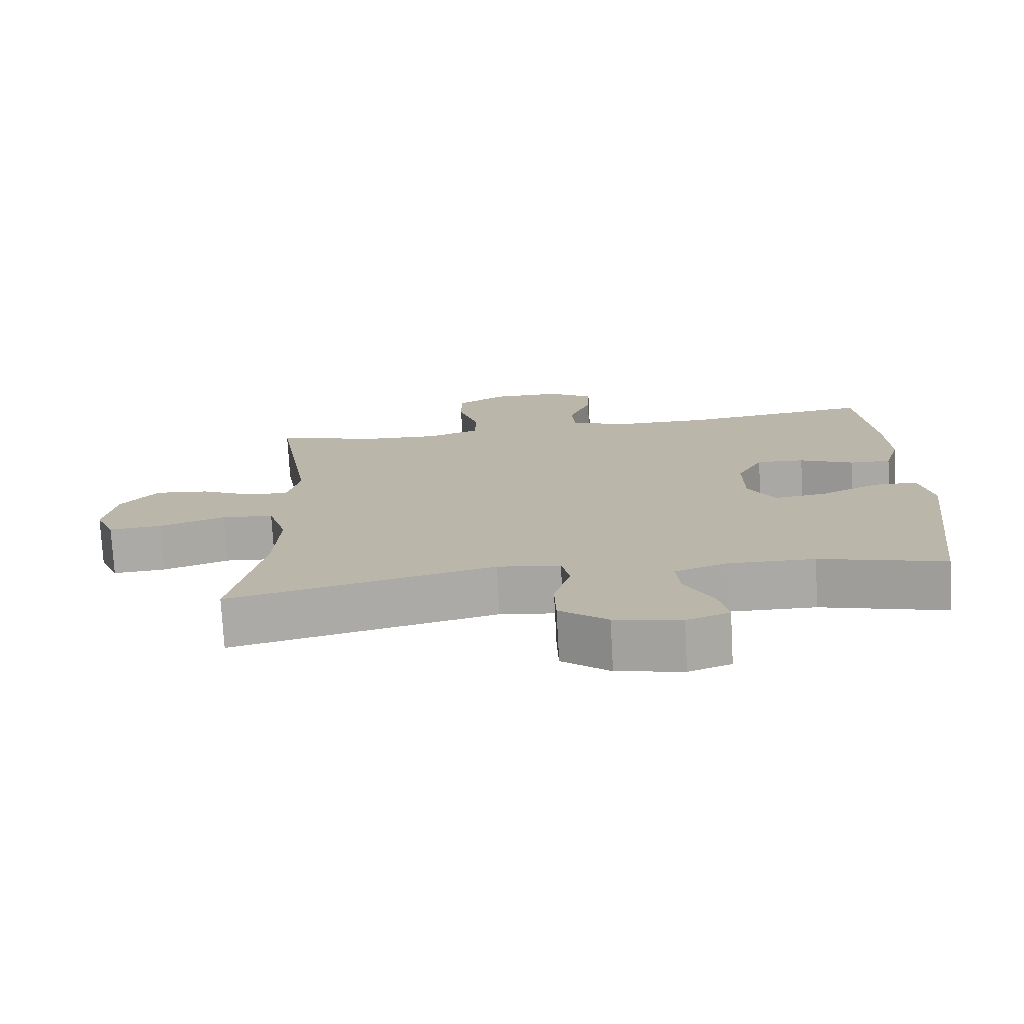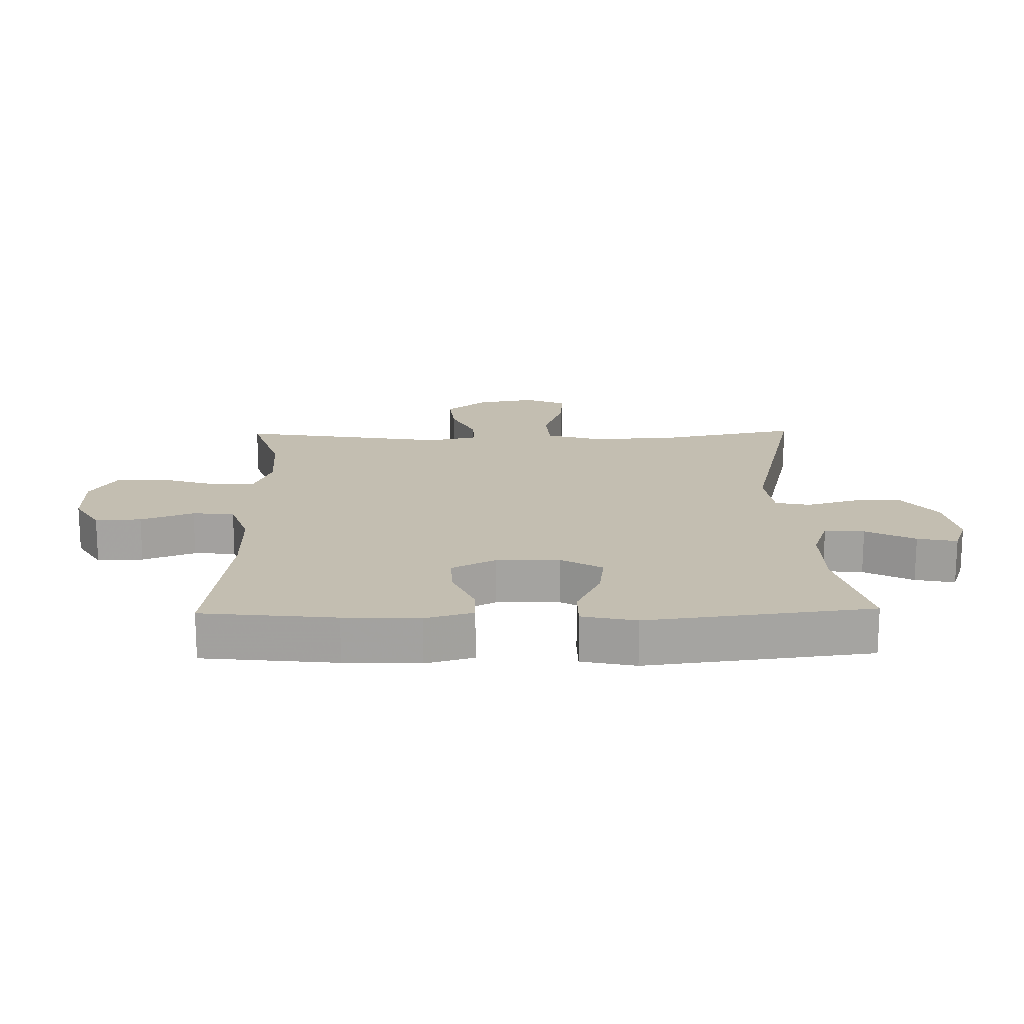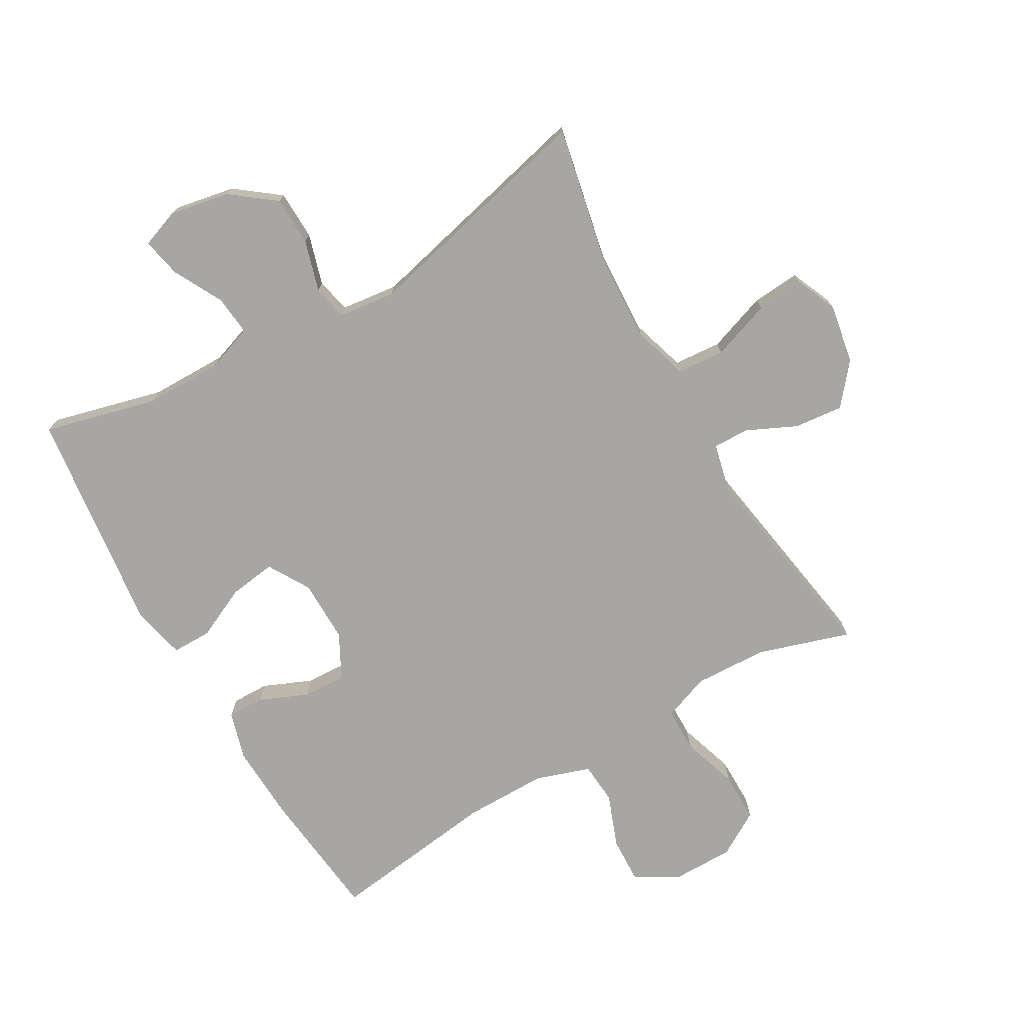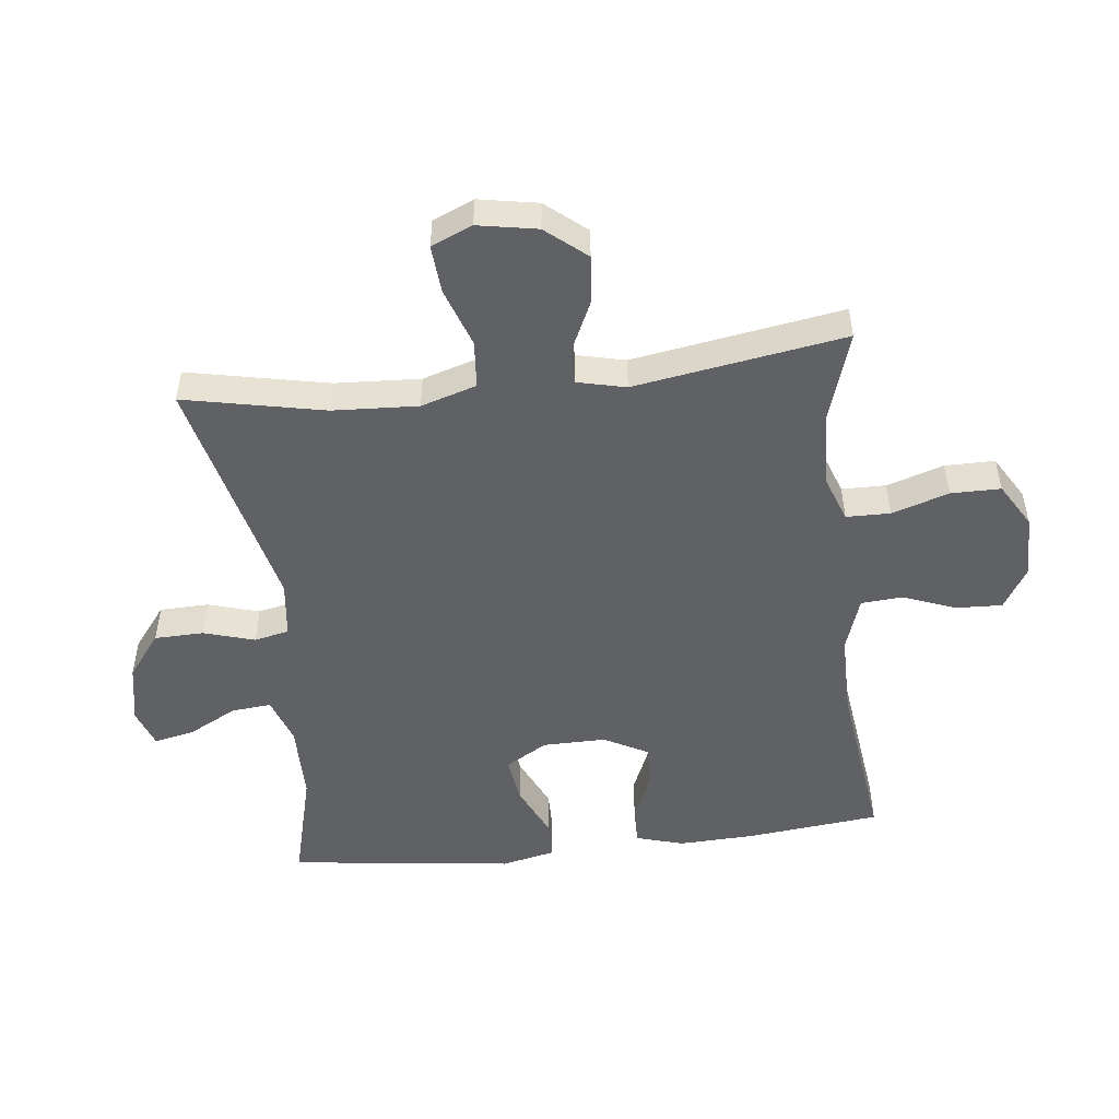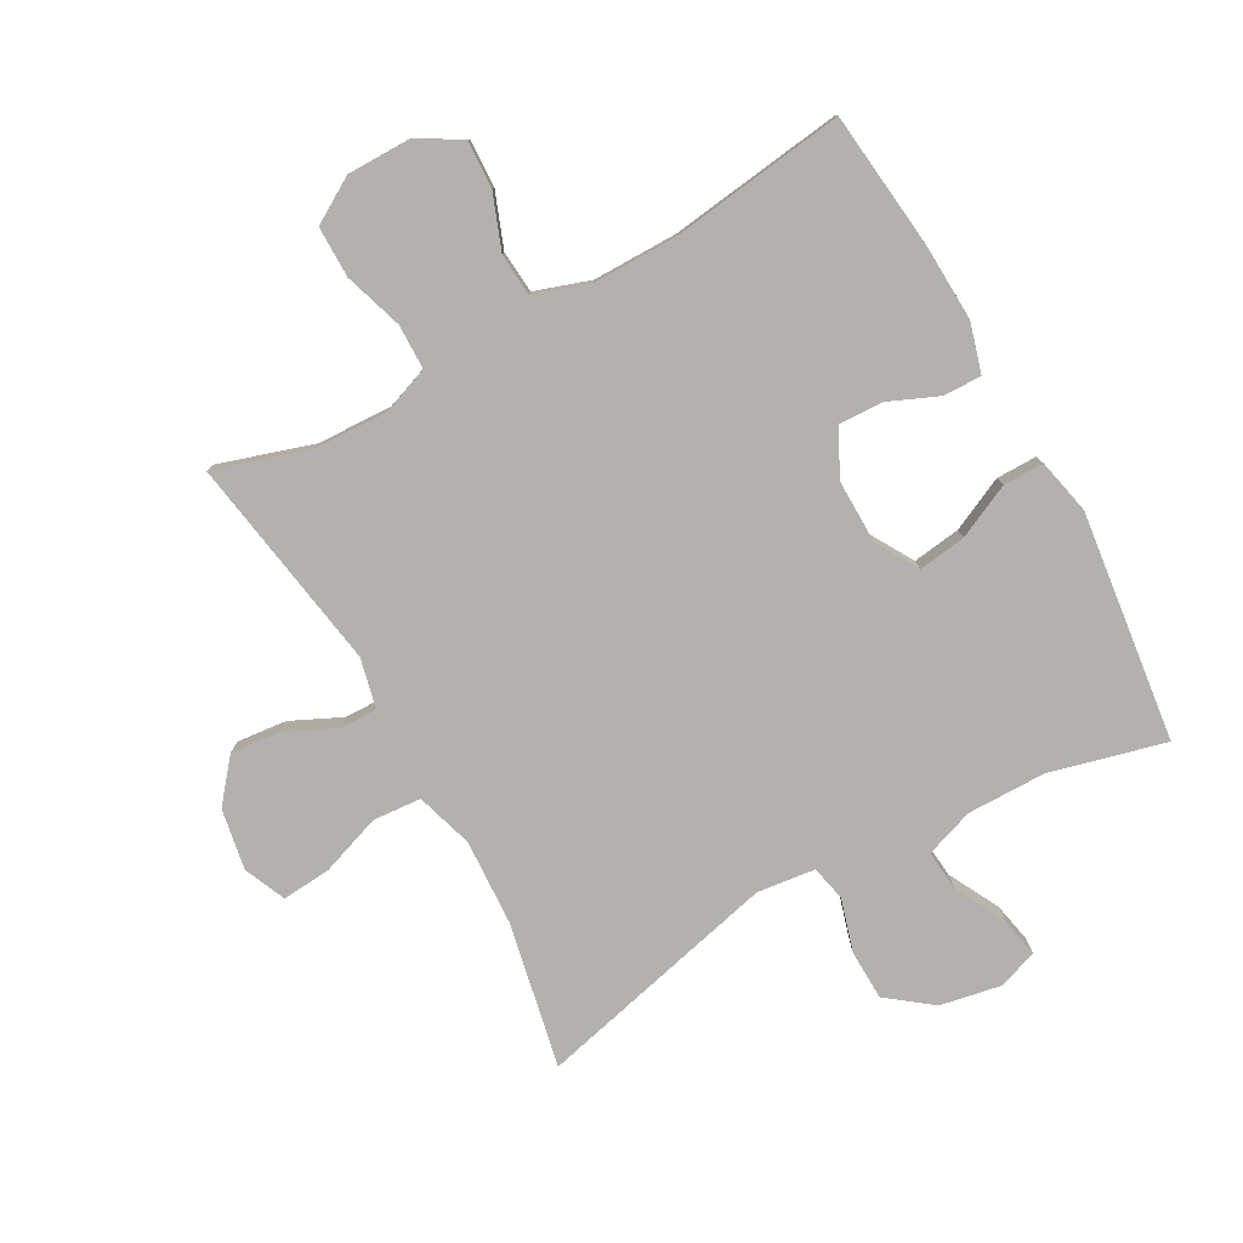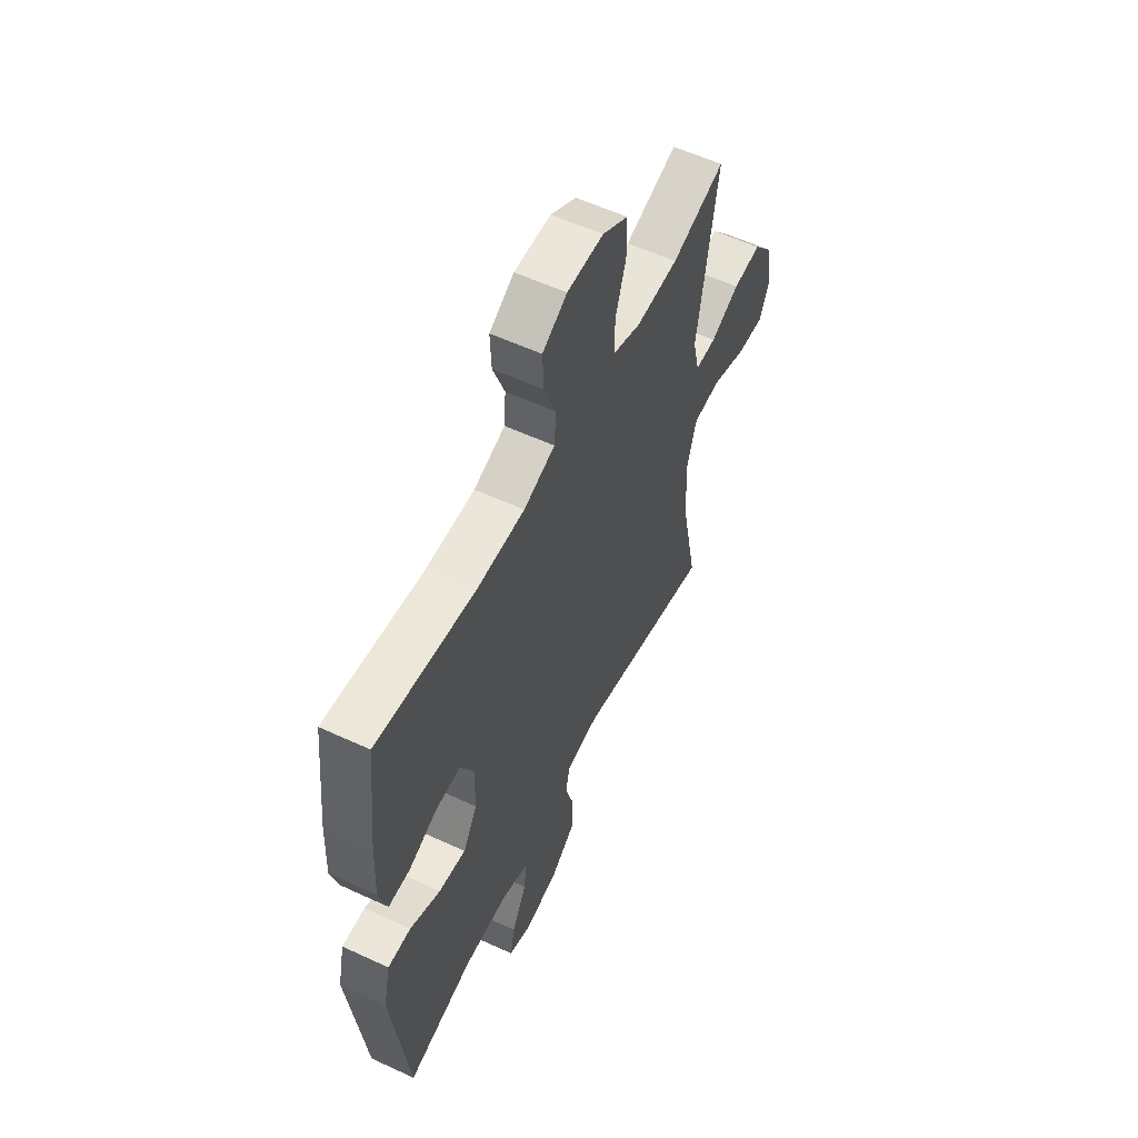
<metadata>
{"format":"obj","ext":"obj","renderer":"f3d","projection":"perspective","resolution":1024,"background":"white","views":[{"elev":-75.4,"azim":3.1,"up":"+Z"},{"elev":17.2,"azim":88.8,"up":"+Y"},{"elev":-74.2,"azim":-150.0,"up":"+Y"},{"elev":-50.4,"azim":-83.5,"up":"+Y"},{"elev":-79.2,"azim":29.1,"up":"+Y"},{"elev":57.1,"azim":115.8,"up":"+Z"}]}
</metadata>
<code>
v 0.5 0.07 -0.5
v 0.322 0.07 -0.454
v 0.199 0.07 -0.453
v 0.124 0.07 -0.479
v 0.13 0.07 -0.542
v 0.171 0.07 -0.62
v 0.184 0.07 -0.683
v 0.123 0.07 -0.705
v 0.028 0.07 -0.687
v -0.041 0.07 -0.634
v -0.043 0.07 -0.556
v -0.019 0.07 -0.475
v -0.031 0.07 -0.42
v -0.121 0.07 -0.409
v -0.5 0.07 -0.5
v -0.454 0.07 -0.277
v -0.447 0.07 -0.142
v -0.474 0.07 -0.054
v -0.549 0.07 -0.048
v -0.643 0.07 -0.081
v -0.719 0.07 -0.087
v -0.747 0.07 -0.022
v -0.73 0.07 0.072
v -0.677 0.07 0.136
v -0.6 0.07 0.128
v -0.521 0.07 0.091
v -0.464 0.07 0.09
v -0.446 0.07 0.167
v -0.5 0.07 0.5
v -0.355 0.07 0.454
v -0.239 0.07 0.449
v -0.165 0.07 0.476
v -0.164 0.07 0.546
v -0.193 0.07 0.636
v -0.193 0.07 0.715
v -0.123 0.07 0.757
v -0.024 0.07 0.757
v 0.043 0.07 0.717
v 0.04 0.07 0.644
v 0.008 0.07 0.56
v 0.013 0.07 0.494
v 0.099 0.07 0.465
v 0.231 0.07 0.465
v 0.5 0.07 0.5
v 0.523 0.07 0.288
v 0.528 0.07 0.168
v 0.506 0.07 0.092
v 0.447 0.07 0.093
v 0.37 0.07 0.126
v 0.302 0.07 0.129
v 0.265 0.07 0.059
v 0.266 0.07 -0.041
v 0.305 0.07 -0.107
v 0.379 0.07 -0.097
v 0.462 0.07 -0.058
v 0.525 0.07 -0.058
v 0.544 0.07 -0.144
v 0.5 0 -0.5
v 0.322 0 -0.454
v 0.199 0 -0.453
v 0.124 0 -0.479
v 0.13 0 -0.542
v 0.171 0 -0.62
v 0.184 0 -0.683
v 0.123 0 -0.705
v 0.028 0 -0.687
v -0.041 0 -0.634
v -0.043 0 -0.556
v -0.019 0 -0.475
v -0.031 0 -0.42
v -0.121 0 -0.409
v -0.5 0 -0.5
v -0.454 0 -0.277
v -0.447 0 -0.142
v -0.474 0 -0.054
v -0.549 0 -0.048
v -0.643 0 -0.081
v -0.719 0 -0.087
v -0.747 0 -0.022
v -0.73 0 0.072
v -0.677 0 0.136
v -0.6 0 0.128
v -0.521 0 0.091
v -0.464 0 0.09
v -0.446 0 0.167
v -0.5 0 0.5
v -0.355 0 0.454
v -0.239 0 0.449
v -0.165 0 0.476
v -0.164 0 0.546
v -0.193 0 0.636
v -0.193 0 0.715
v -0.123 0 0.757
v -0.024 0 0.757
v 0.043 0 0.717
v 0.04 0 0.644
v 0.008 0 0.56
v 0.013 0 0.494
v 0.099 0 0.465
v 0.231 0 0.465
v 0.5 0 0.5
v 0.523 0 0.288
v 0.528 0 0.168
v 0.506 0 0.092
v 0.447 0 0.093
v 0.37 0 0.126
v 0.302 0 0.129
v 0.265 0 0.059
v 0.266 0 -0.041
v 0.305 0 -0.107
v 0.379 0 -0.097
v 0.462 0 -0.058
v 0.525 0 -0.058
v 0.544 0 -0.144
f 54 55 56 57
f 53 54 57 1
f 52 53 1 2
f 46 47 48 49
f 46 49 50
f 43 44 45 46
f 42 43 46 50
f 41 42 50 51
f 37 38 39 40
f 37 40 41
f 36 37 41
f 33 34 35 36
f 32 33 36 41
f 31 32 41 51
f 28 29 30
f 27 28 30 31
f 23 24 25 26
f 23 26 27
f 22 23 27
f 19 20 21 22
f 18 19 22 27
f 17 18 27 31
f 14 15 16
f 13 14 16 17
f 9 10 11 12
f 9 12 13
f 8 9 13
f 5 6 7 8
f 4 5 8 13
f 3 4 13 17
f 52 2 3 17
f 17 31 51 52
f 114 113 112 111
f 58 114 111 110
f 59 58 110 109
f 106 105 104 103
f 107 106 103
f 103 102 101 100
f 107 103 100 99
f 108 107 99 98
f 97 96 95 94
f 98 97 94
f 98 94 93
f 93 92 91 90
f 98 93 90 89
f 108 98 89 88
f 87 86 85
f 88 87 85 84
f 83 82 81 80
f 84 83 80
f 84 80 79
f 79 78 77 76
f 84 79 76 75
f 88 84 75 74
f 73 72 71
f 74 73 71 70
f 69 68 67 66
f 70 69 66
f 70 66 65
f 65 64 63 62
f 70 65 62 61
f 74 70 61 60
f 74 60 59 109
f 109 108 88 74
f 1 58 59 2
f 2 59 60 3
f 3 60 61 4
f 4 61 62 5
f 5 62 63 6
f 6 63 64 7
f 7 64 65 8
f 8 65 66 9
f 9 66 67 10
f 10 67 68 11
f 11 68 69 12
f 12 69 70 13
f 13 70 71 14
f 14 71 72 15
f 15 72 73 16
f 16 73 74 17
f 17 74 75 18
f 18 75 76 19
f 19 76 77 20
f 20 77 78 21
f 21 78 79 22
f 22 79 80 23
f 23 80 81 24
f 24 81 82 25
f 25 82 83 26
f 26 83 84 27
f 27 84 85 28
f 28 85 86 29
f 29 86 87 30
f 30 87 88 31
f 31 88 89 32
f 32 89 90 33
f 33 90 91 34
f 34 91 92 35
f 35 92 93 36
f 36 93 94 37
f 37 94 95 38
f 38 95 96 39
f 39 96 97 40
f 40 97 98 41
f 41 98 99 42
f 42 99 100 43
f 43 100 101 44
f 44 101 102 45
f 45 102 103 46
f 46 103 104 47
f 47 104 105 48
f 48 105 106 49
f 49 106 107 50
f 50 107 108 51
f 51 108 109 52
f 52 109 110 53
f 53 110 111 54
f 54 111 112 55
f 55 112 113 56
f 56 113 114 57
f 57 114 58 1

</code>
